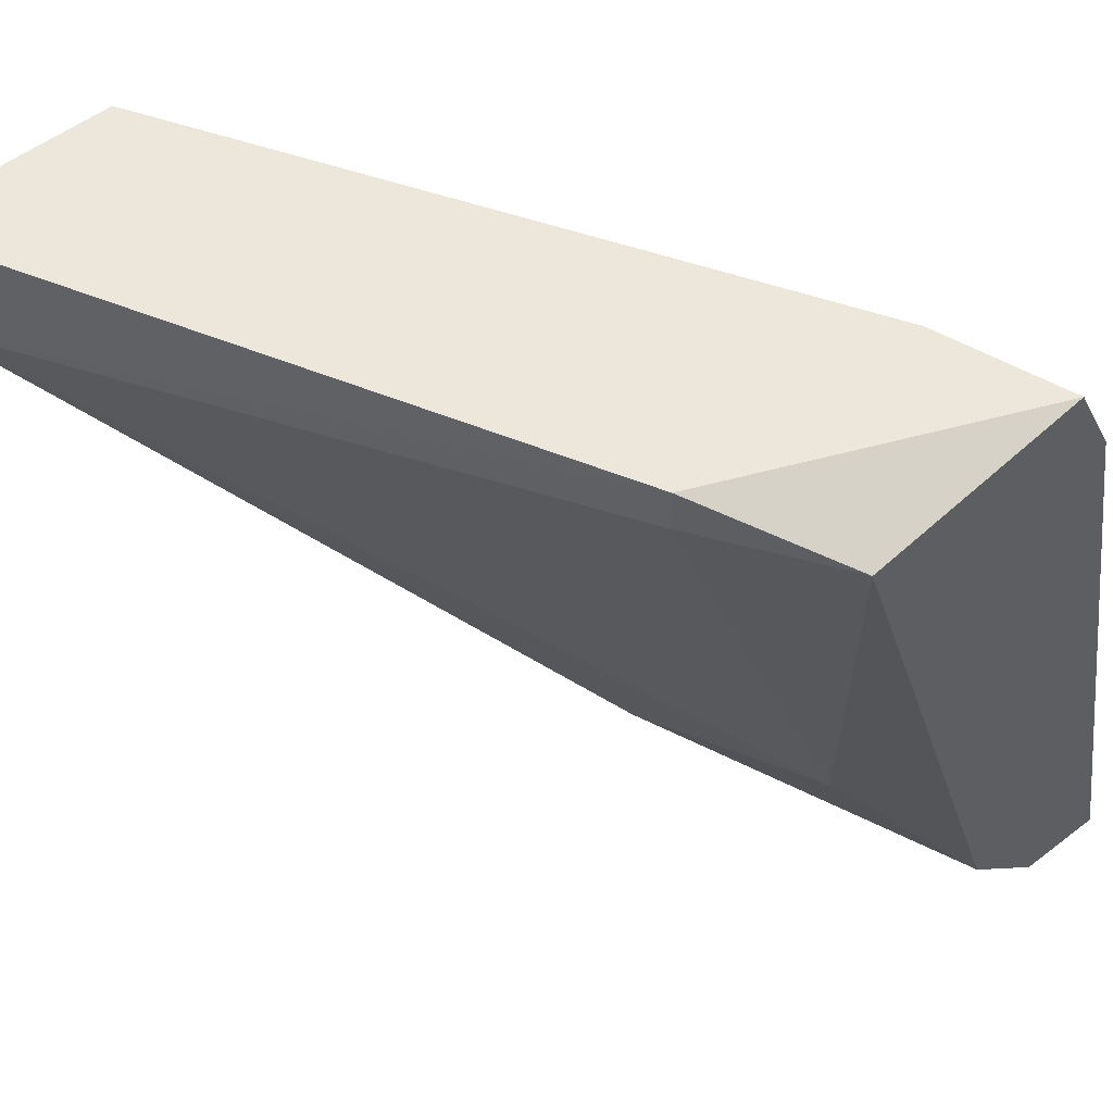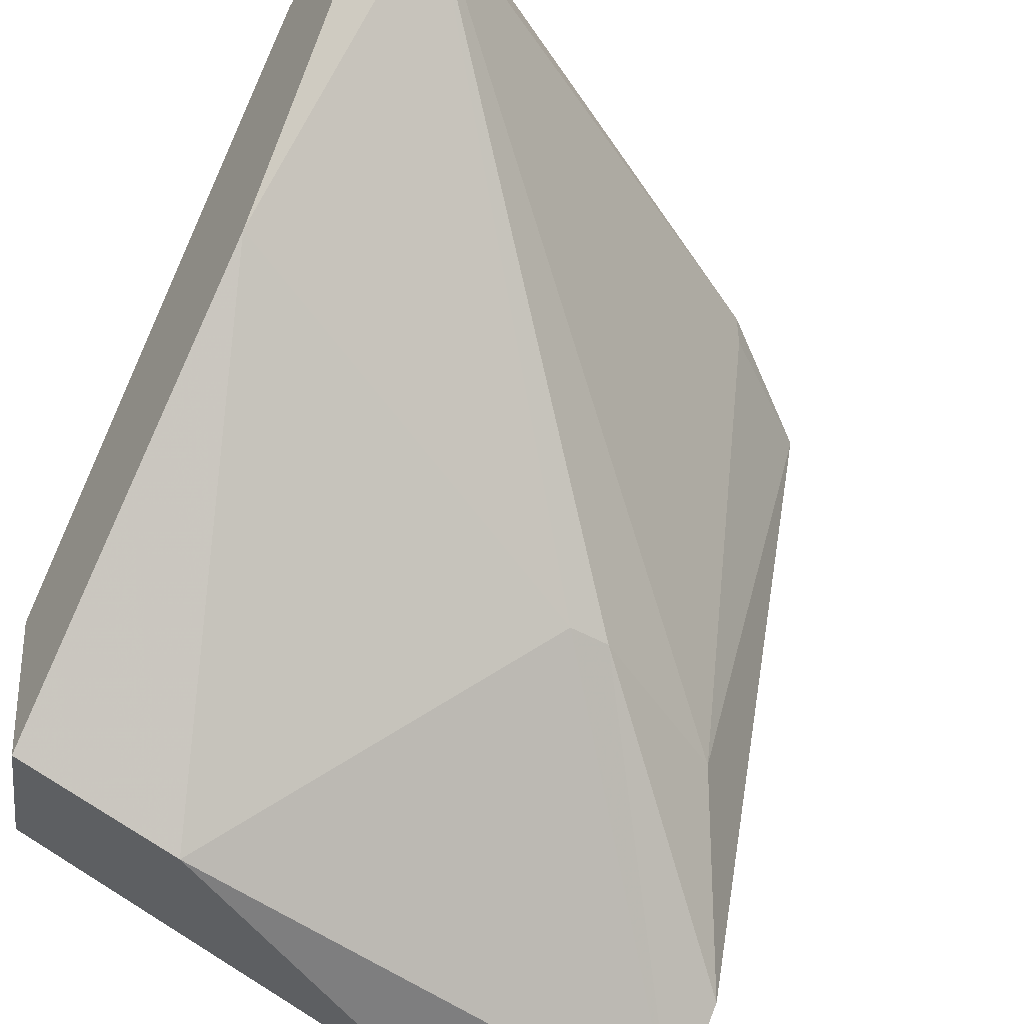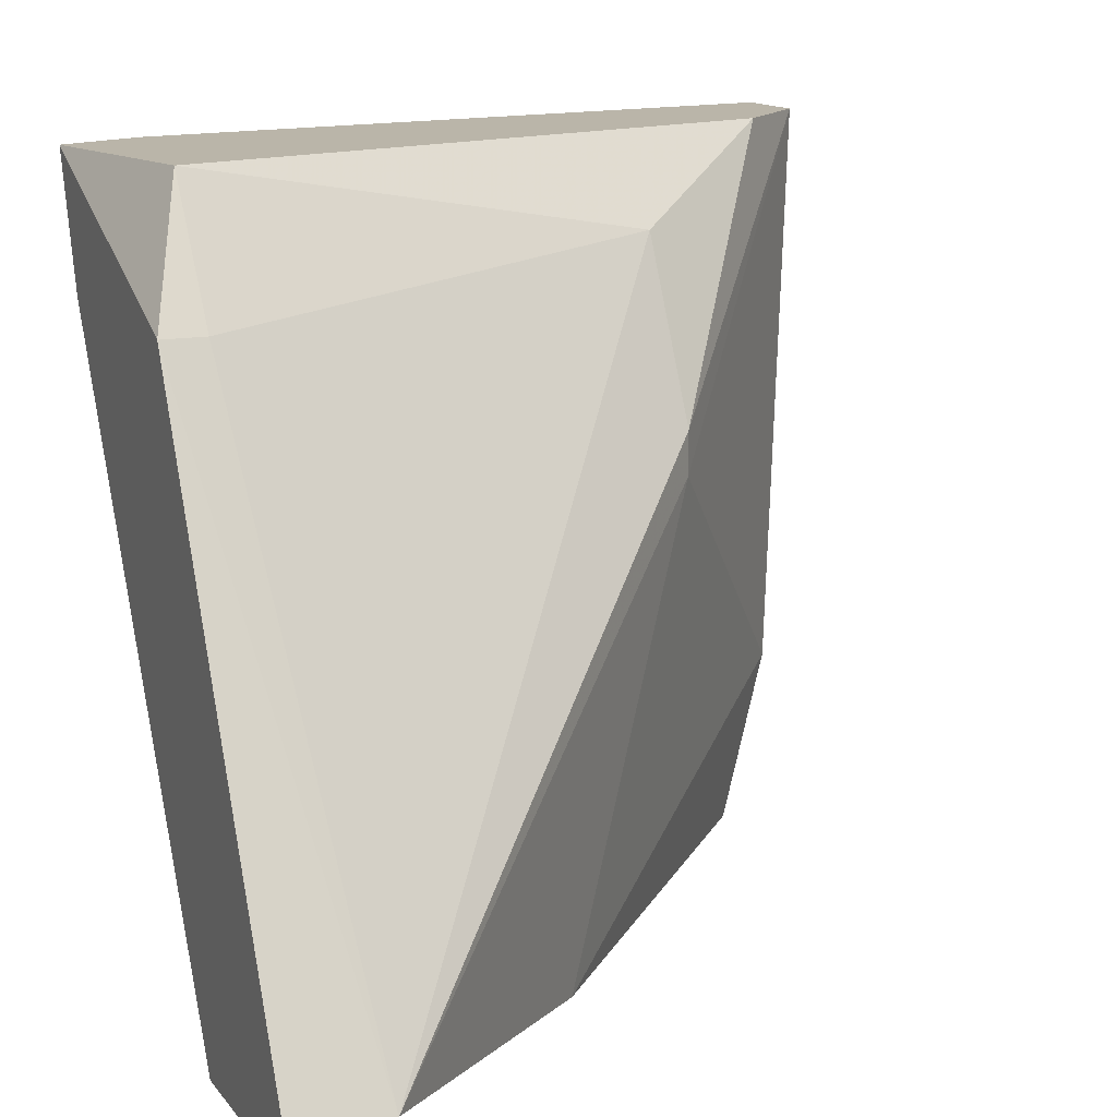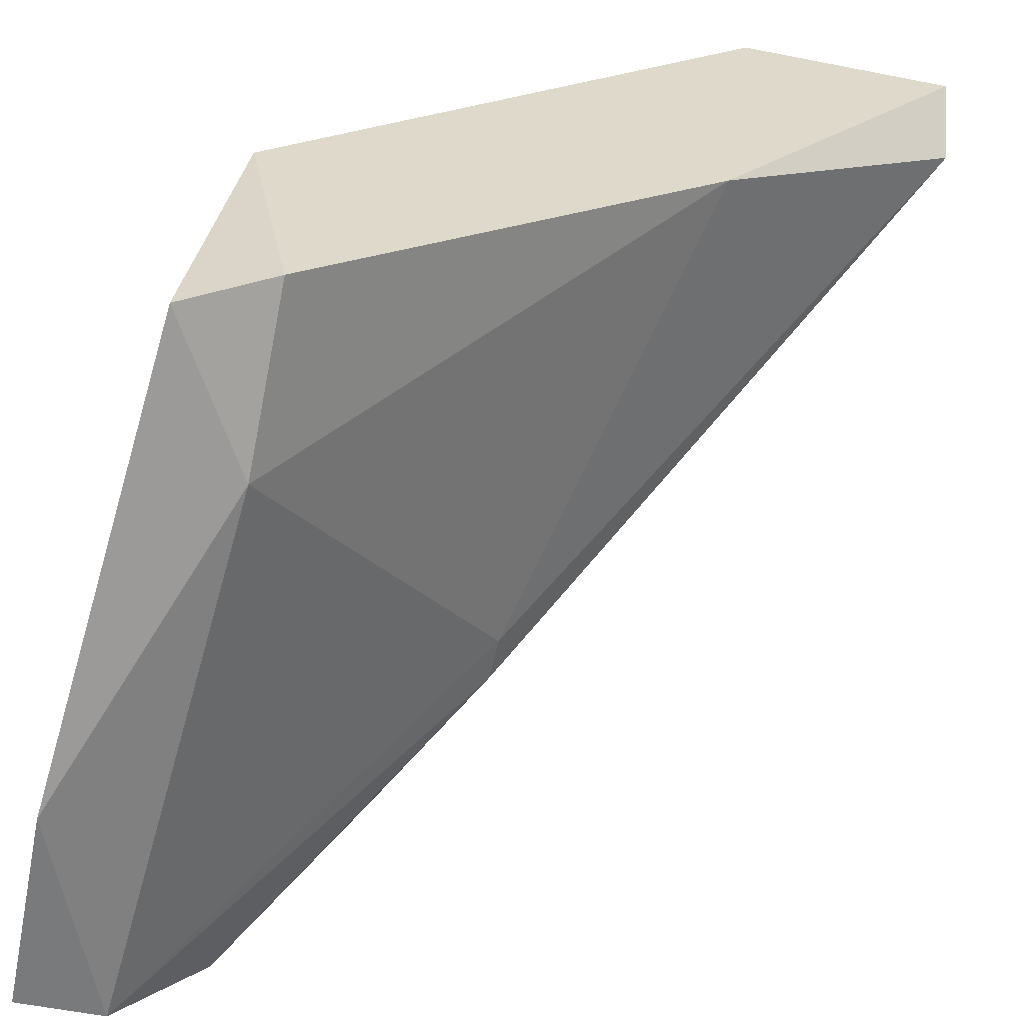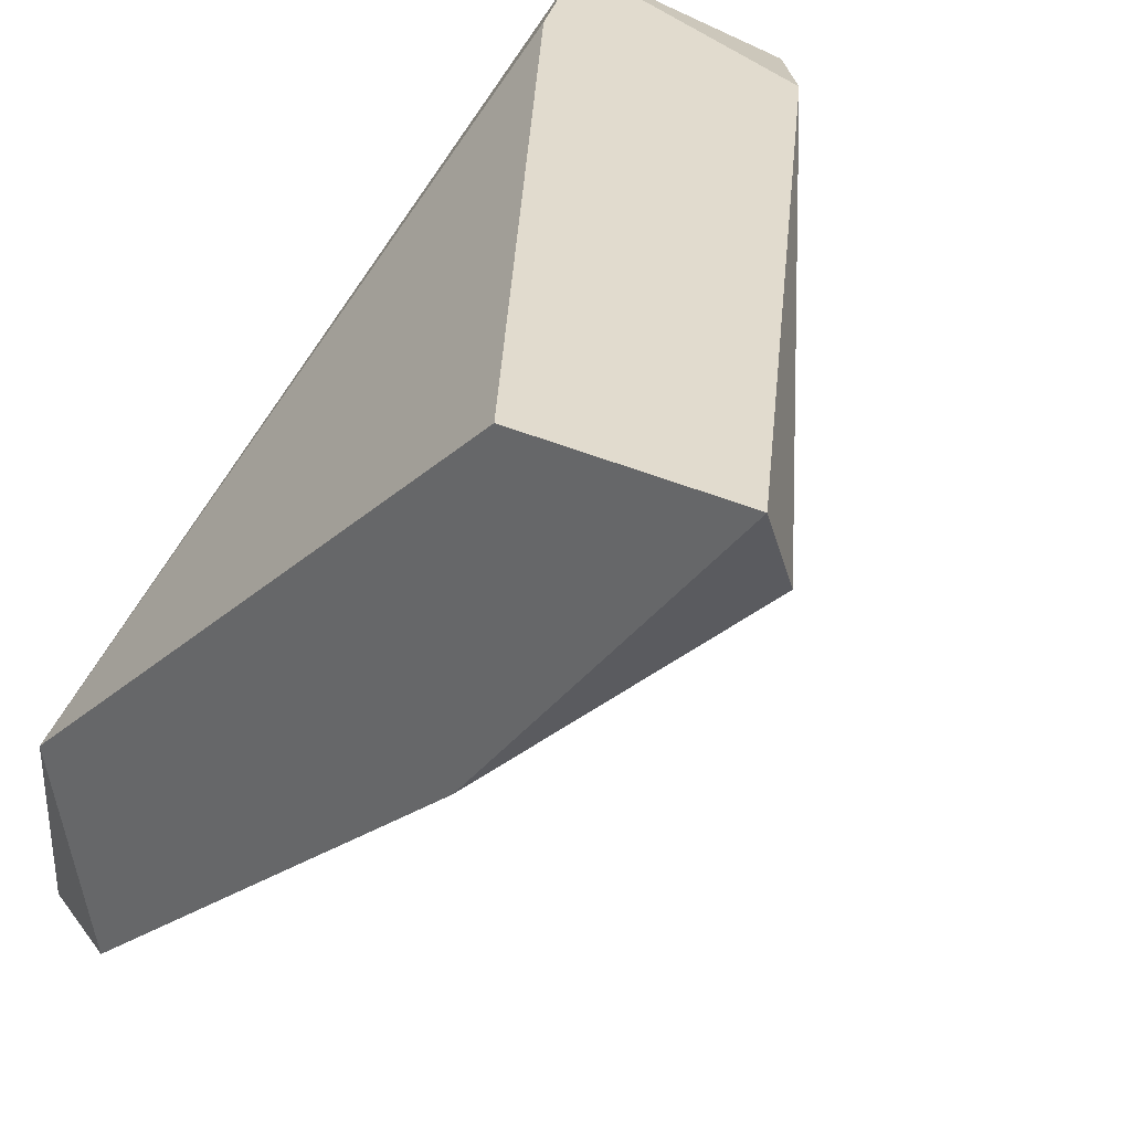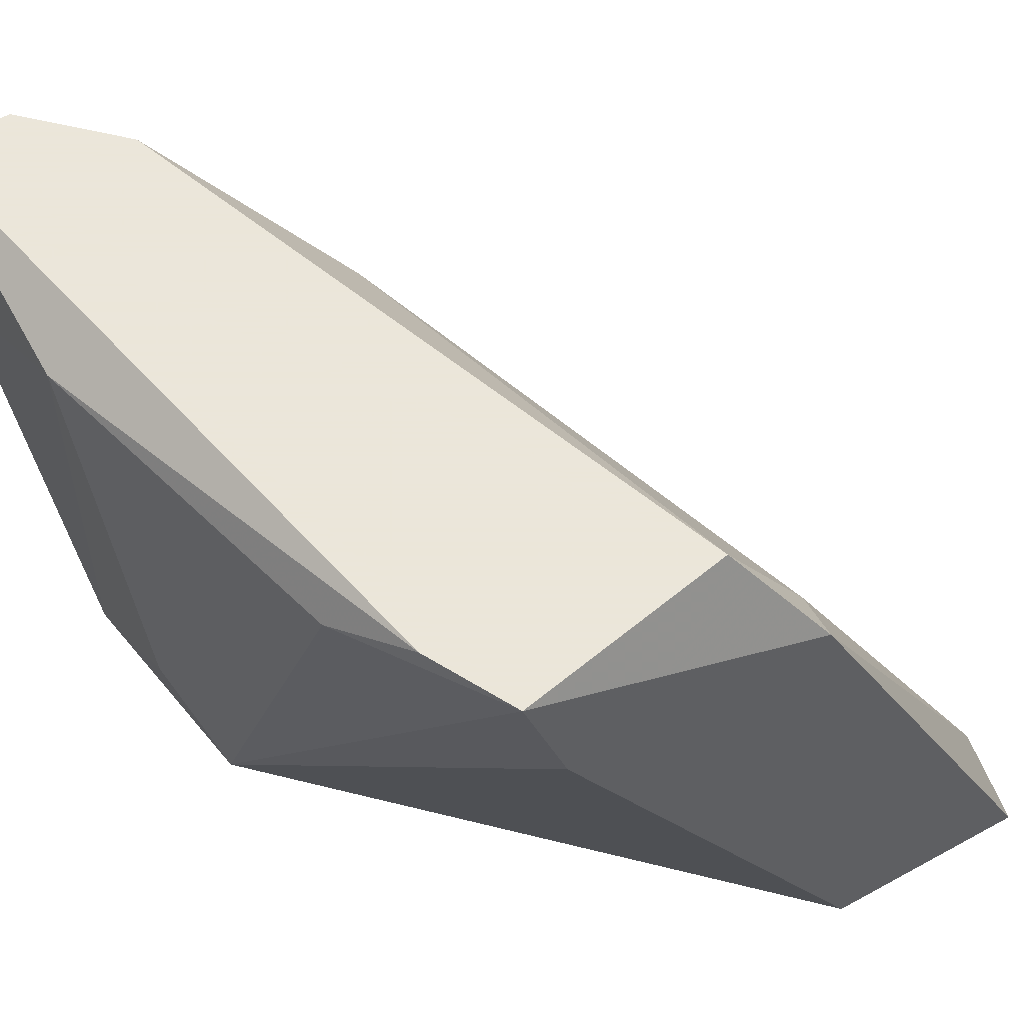
<metadata>
{"format":"obj","ext":"obj","renderer":"f3d","projection":"perspective","resolution":1024,"background":"white","views":[{"elev":52.6,"azim":-39.7,"up":"+Y"},{"elev":-49.7,"azim":-121.4,"up":"+Y"},{"elev":13.7,"azim":-113.5,"up":"+Z"},{"elev":-58.0,"azim":168.5,"up":"+Y"},{"elev":33.8,"azim":-147.8,"up":"+Y"},{"elev":55.0,"azim":149.9,"up":"+Z"}]}
</metadata>
<code>
v 0.02592 -0.06683 0.02238
v 0.02592 -0.08754 0.02238
v 0.02203 -0.08237 0.01979
v 0.01945 -0.06813 0.02238
v 0.01945 -0.08237 0.01331
v 0.01945 -0.08237 0.0146
v 0.01686 -0.06683 0.01849
v 0.01686 -0.06813 0.01849
v 0.0311 -0.09014 0.0159
v 0.0311 -0.09014 0.02238
v 0.0311 -0.08237 0.02108
v 0.02722 -0.06942 0.02238
v 0.02722 -0.08884 0.005542
v 0.02722 -0.08754 0.000361
v 0.007789 -0.06683 0.000361
v 0.007789 -0.06942 0.001657
v 0.01427 -0.06683 0.000361
v 0.01556 -0.07719 0.000361
v 0.02462 -0.06683 0.01849
v 0.02851 -0.09014 0.02238
v 0.02851 -0.07201 0.02108
v 0.02851 -0.08107 0.000361
v 0.02981 -0.08754 0.001657
v 0.02981 -0.08237 0.005542
f 5 20 6
f 12 1 10
f 10 1 4
f 15 22 14
f 22 15 17
f 15 1 17
f 10 4 2
f 12 10 11
f 14 22 23
f 14 23 13
f 2 4 3
f 1 22 19
f 17 1 19
f 22 17 19
f 1 15 7
f 4 1 7
f 15 16 7
f 15 14 18
f 5 16 18
f 16 15 18
f 14 13 18
f 13 5 18
f 1 12 21
f 22 1 21
f 12 11 21
f 10 2 20
f 5 13 20
f 11 23 24
f 23 22 24
f 22 21 24
f 21 11 24
f 11 10 9
f 23 11 9
f 13 23 9
f 10 20 9
f 20 13 9
f 16 3 8
f 3 4 8
f 4 7 8
f 7 16 8
f 16 5 6
f 3 16 6
f 2 3 6
f 20 2 6

</code>
